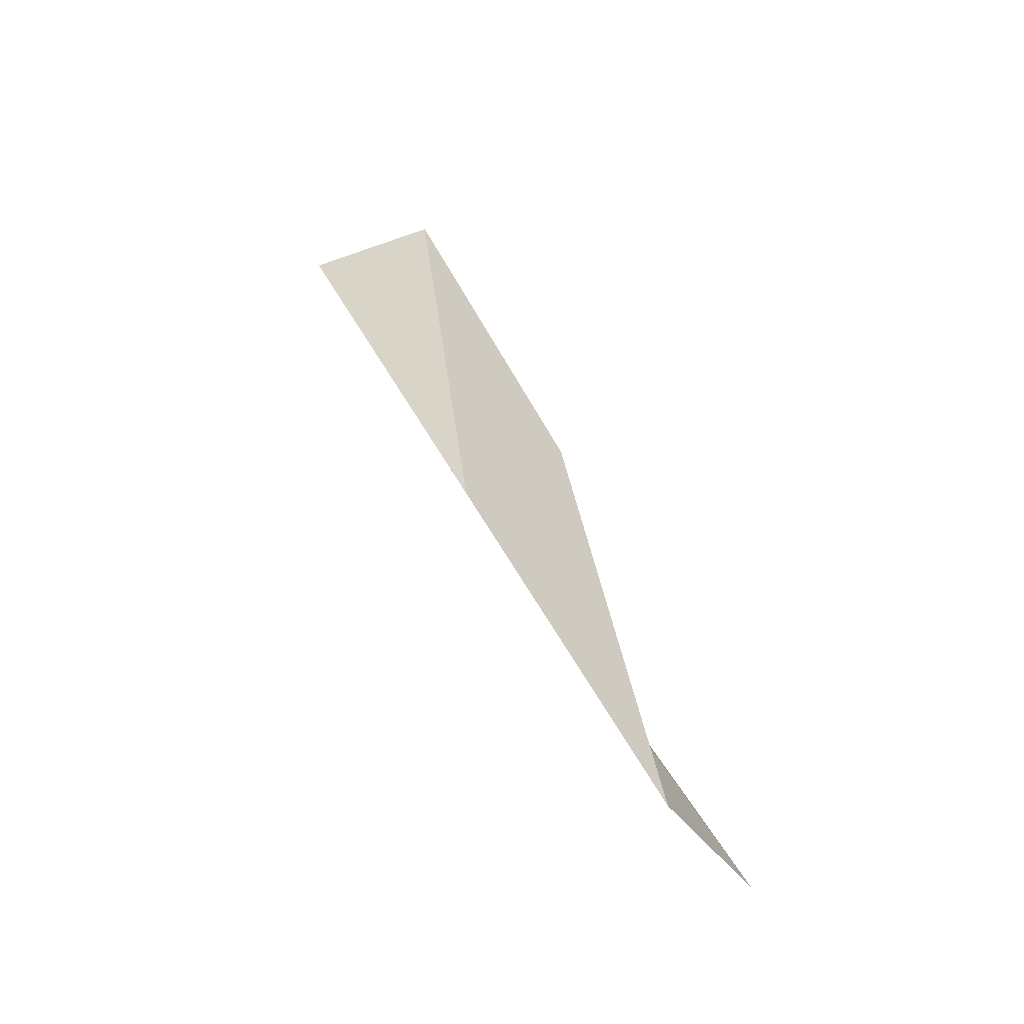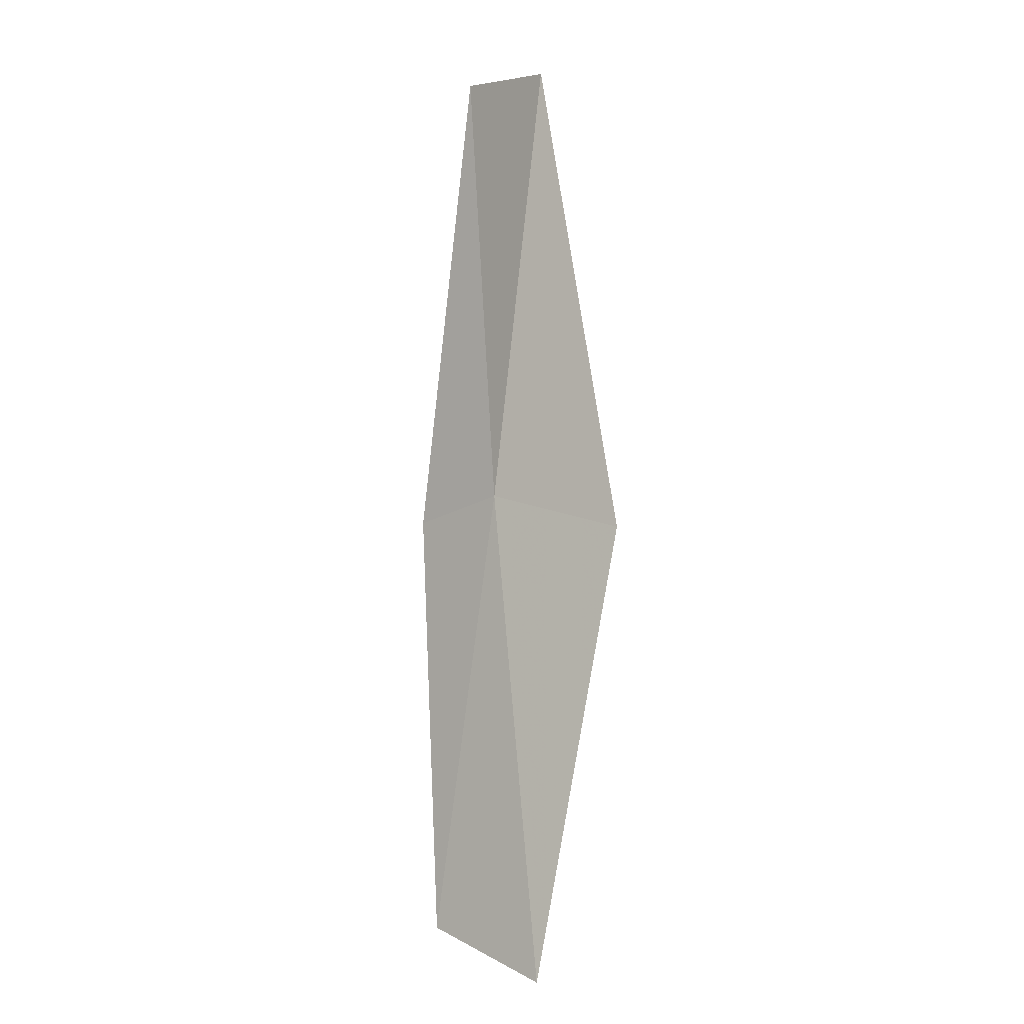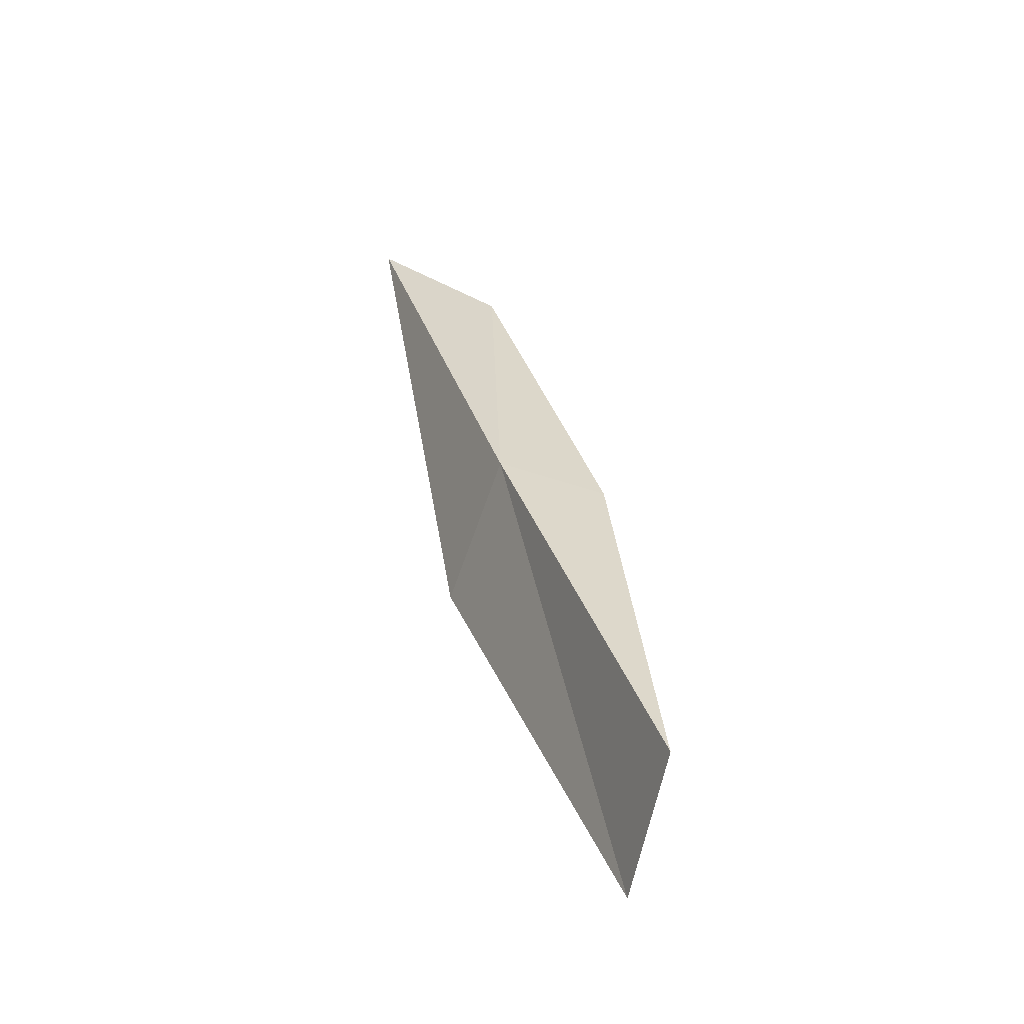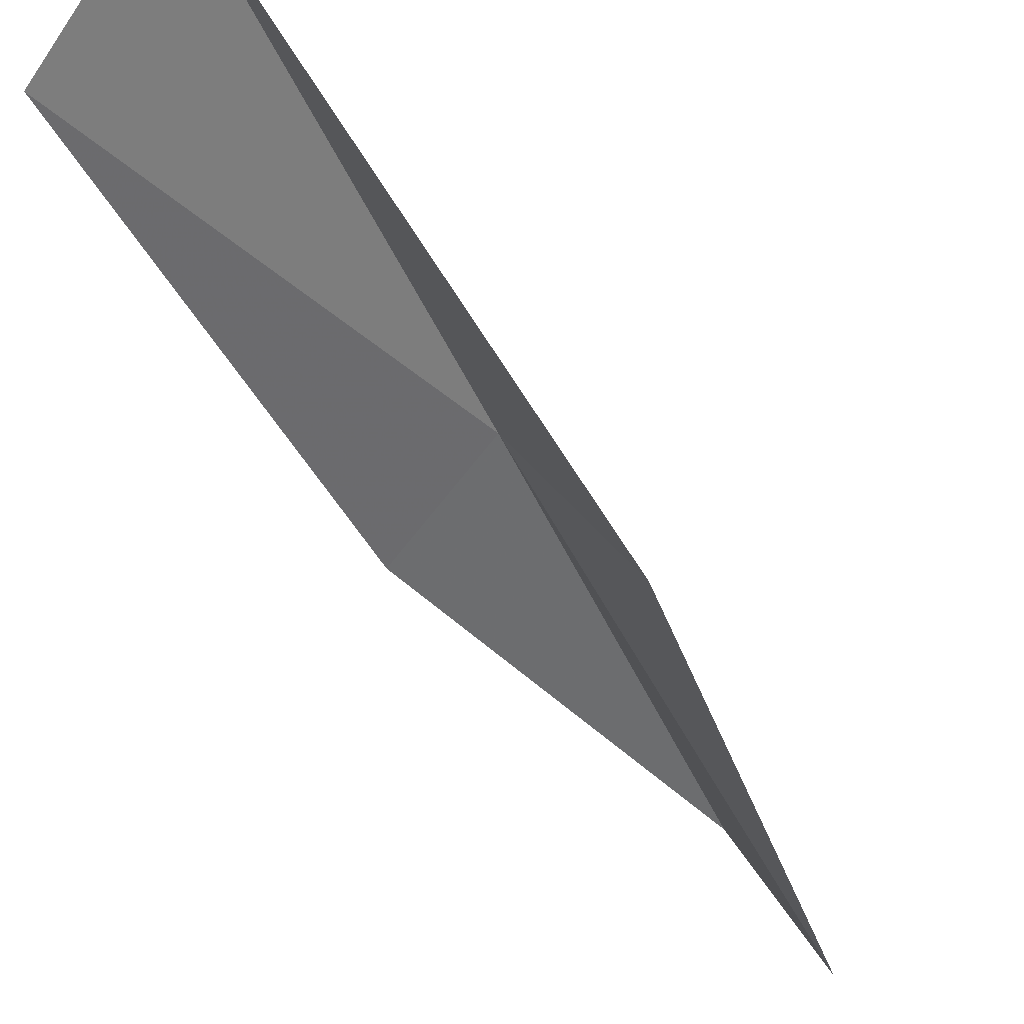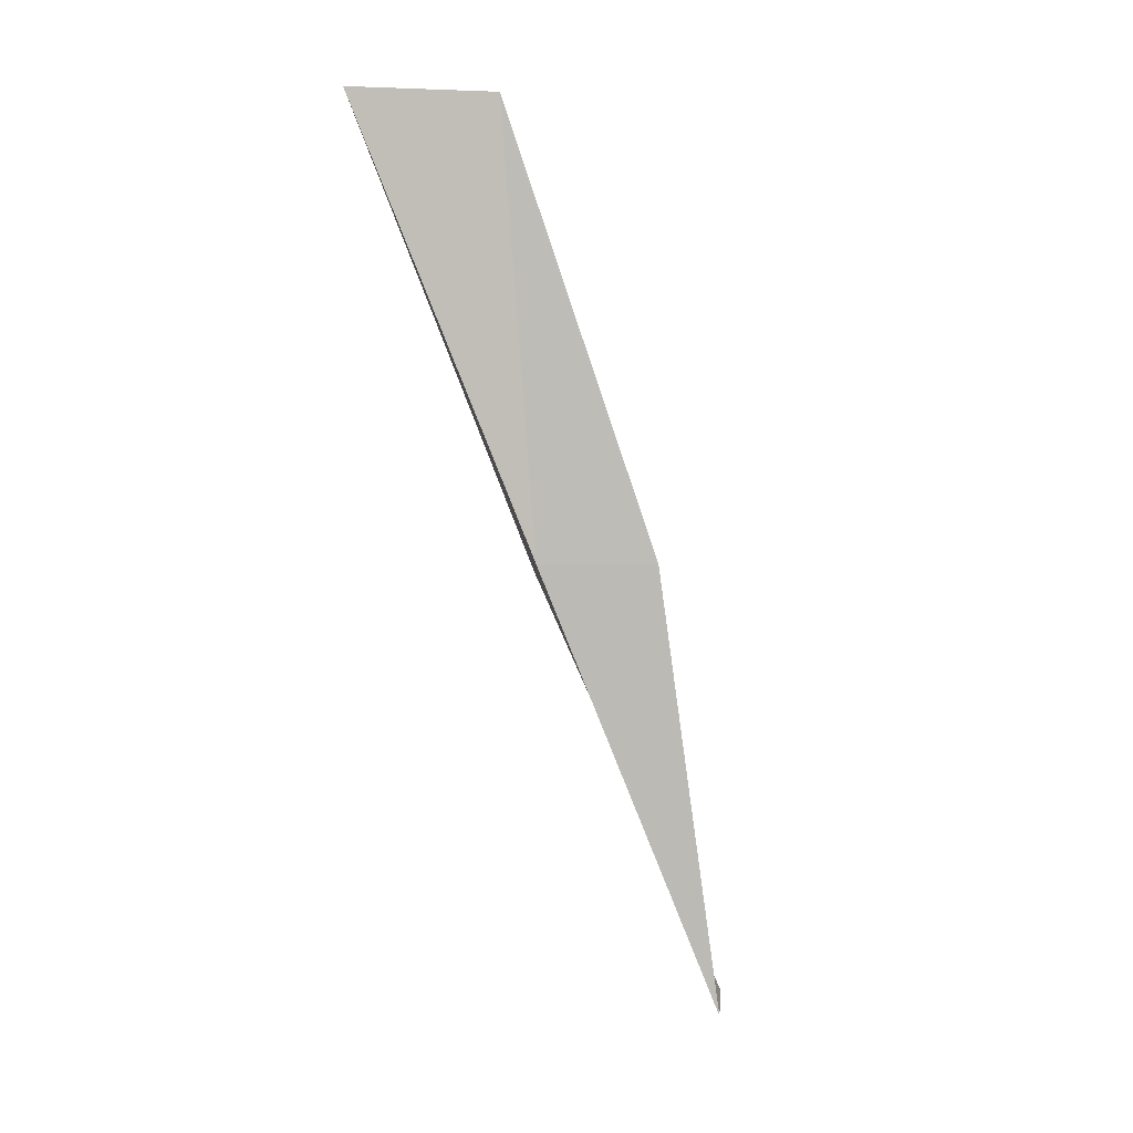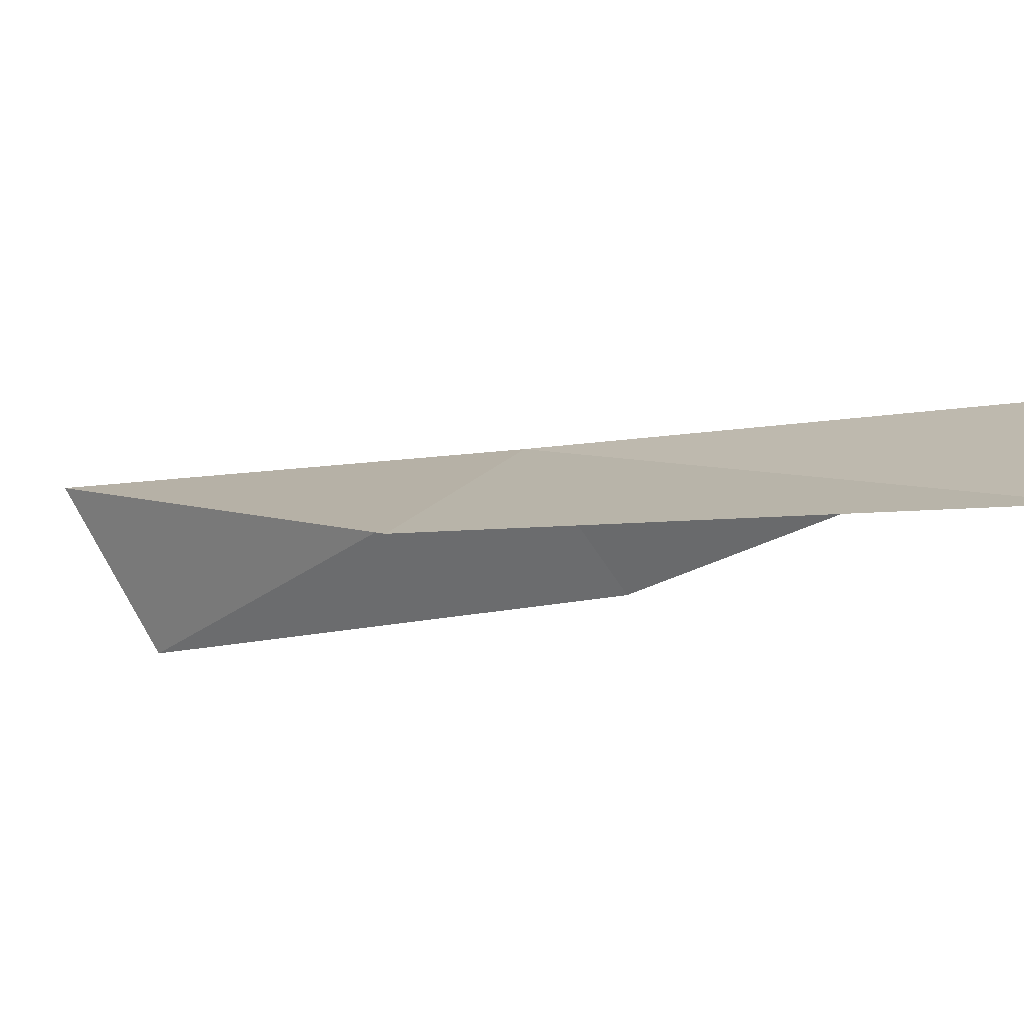
<metadata>
{"format":"obj","ext":"obj","renderer":"f3d","projection":"perspective","resolution":1024,"background":"white","views":[{"elev":-46.3,"azim":-109.1,"up":"+Z"},{"elev":19.3,"azim":-9.4,"up":"+Z"},{"elev":-70.0,"azim":-156.6,"up":"+Z"},{"elev":-18.9,"azim":34.0,"up":"+Y"},{"elev":-2.4,"azim":-138.7,"up":"+Z"},{"elev":-36.1,"azim":139.4,"up":"+Y"}]}
</metadata>
<code>
v 31.82 4.107 26.15
v 32.93 2.91 26.15
v 32.63 5.852 30.51
v 31.68 4.767 30.51
v 30.94 3.352 26.15
v 31.8 1.253 21.79
v 30.91 2.453 21.79
f 1 3 2
f 1 5 4
f 1 4 3
f 1 6 7
f 1 2 6
f 1 7 5

</code>
